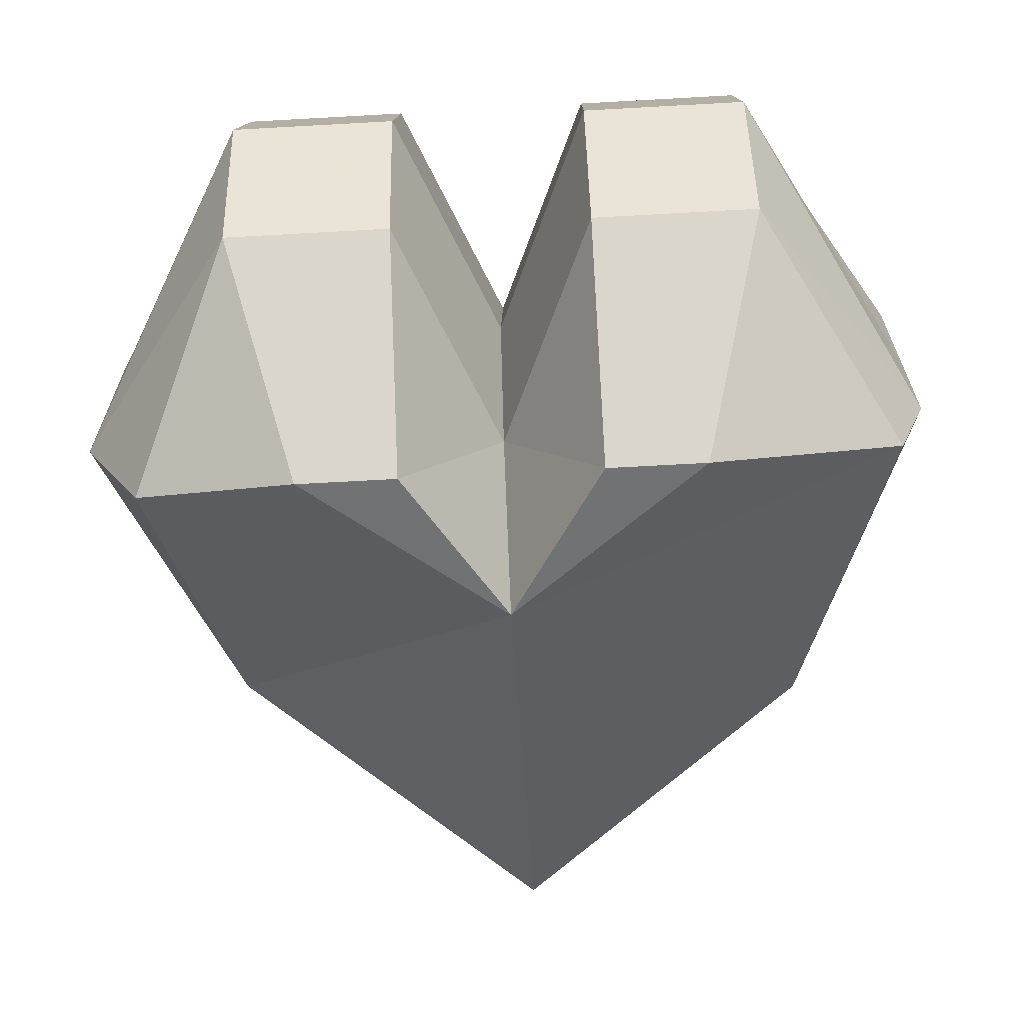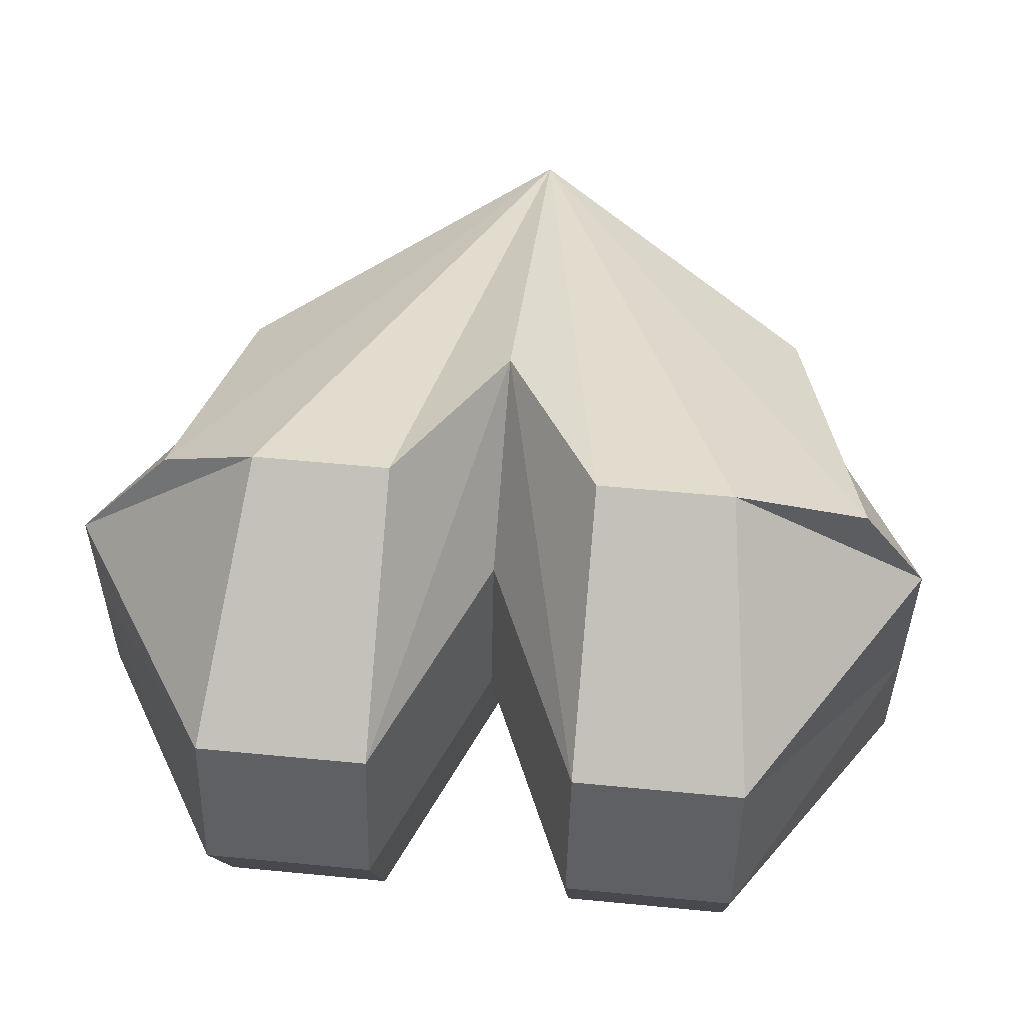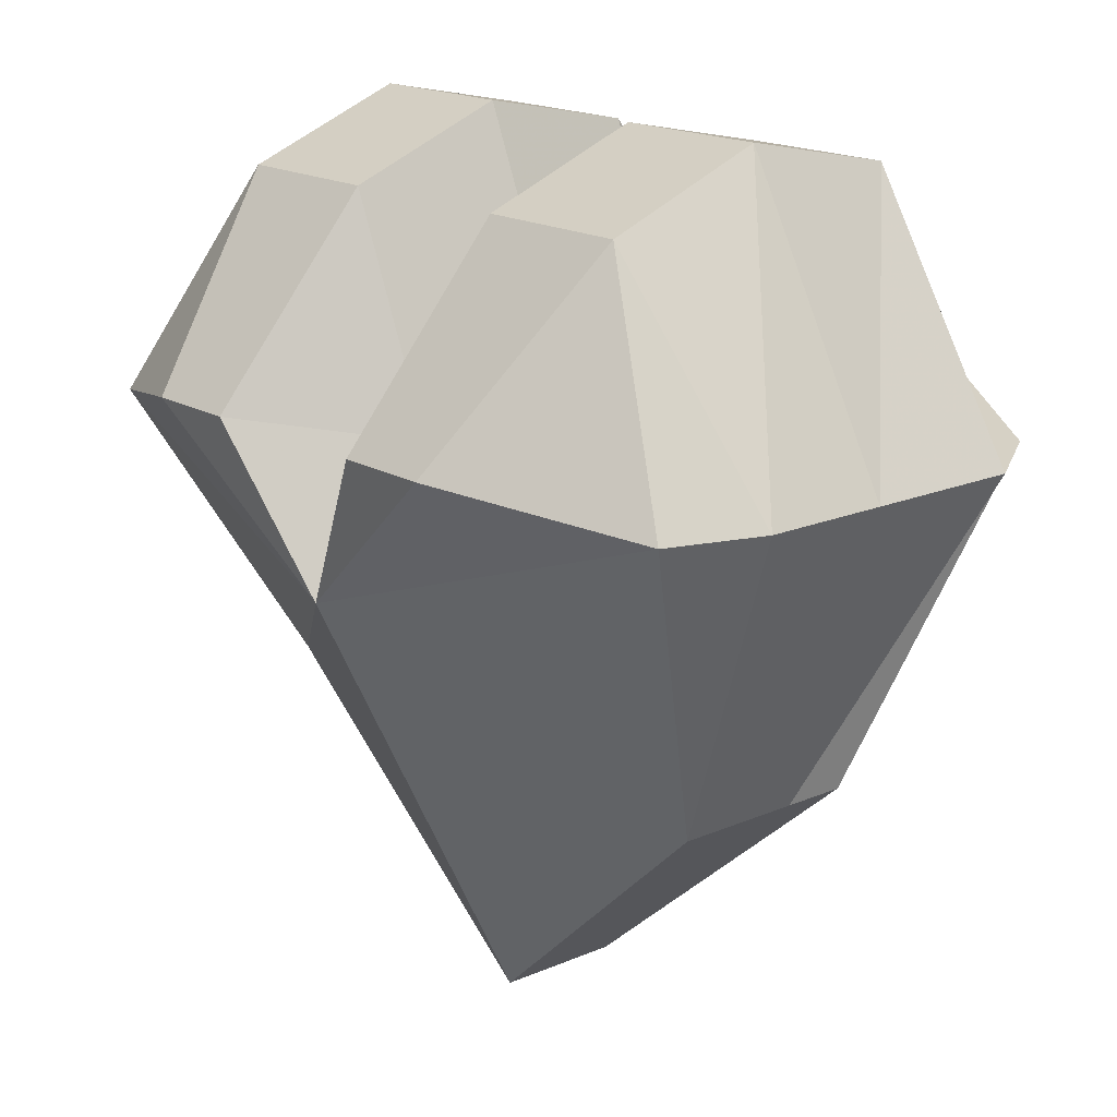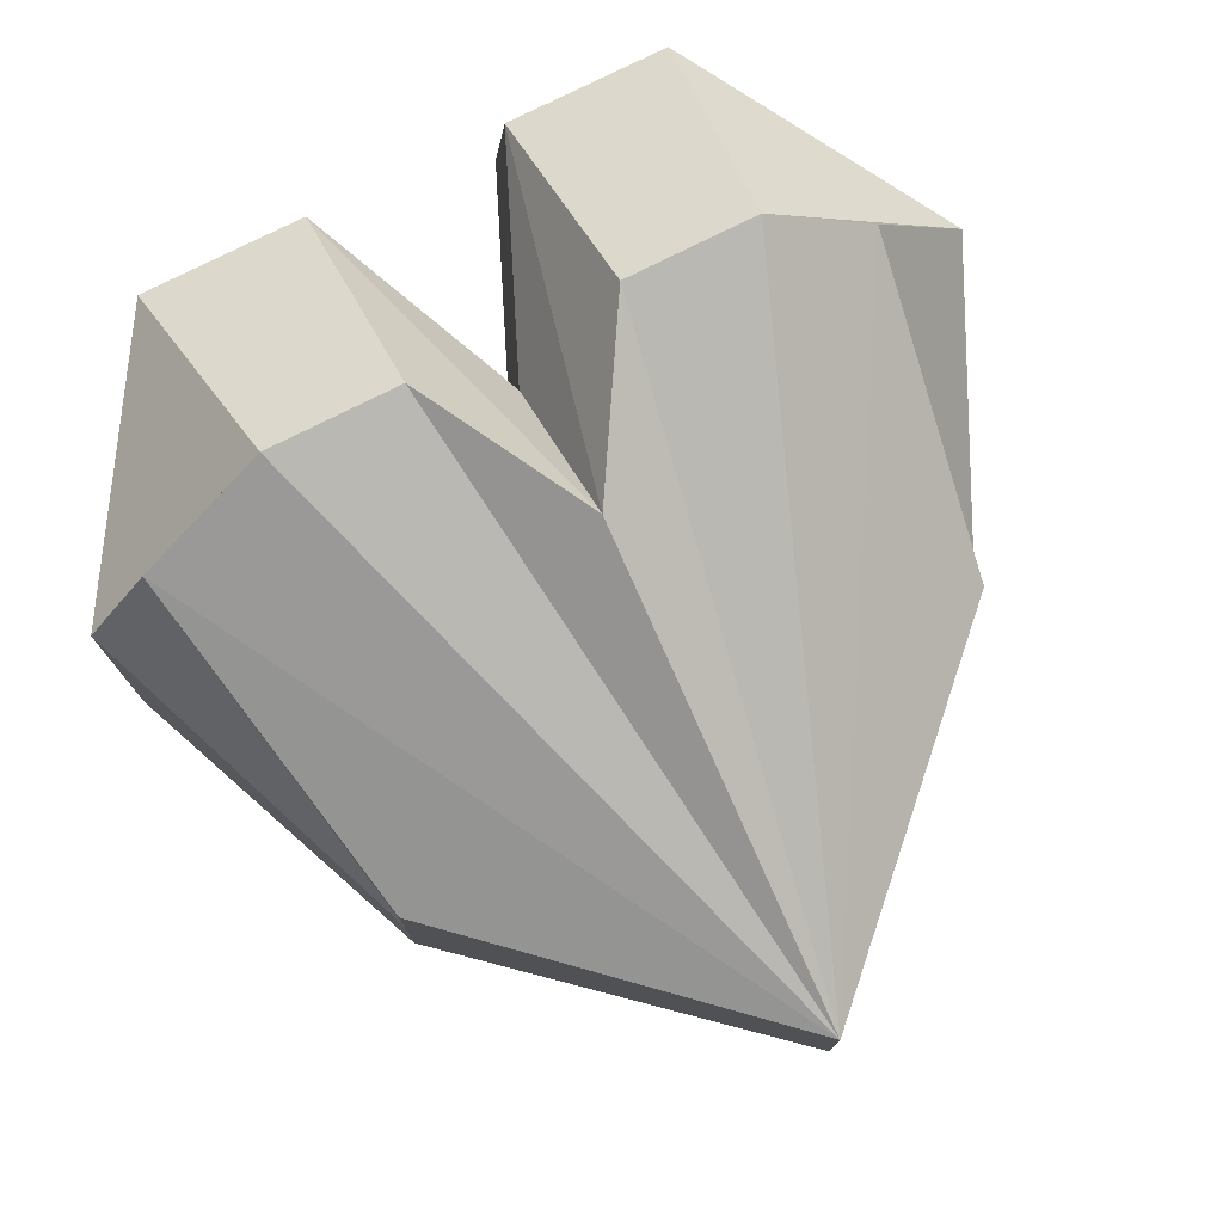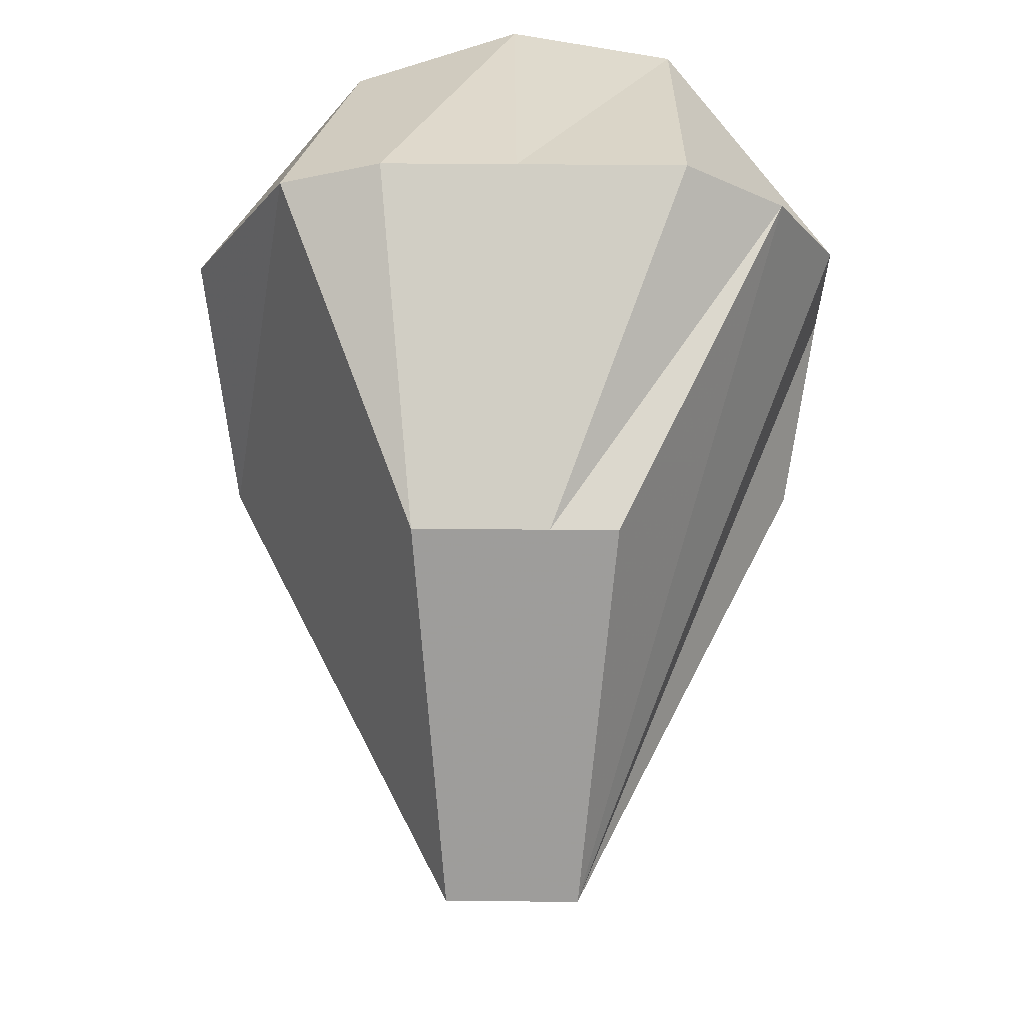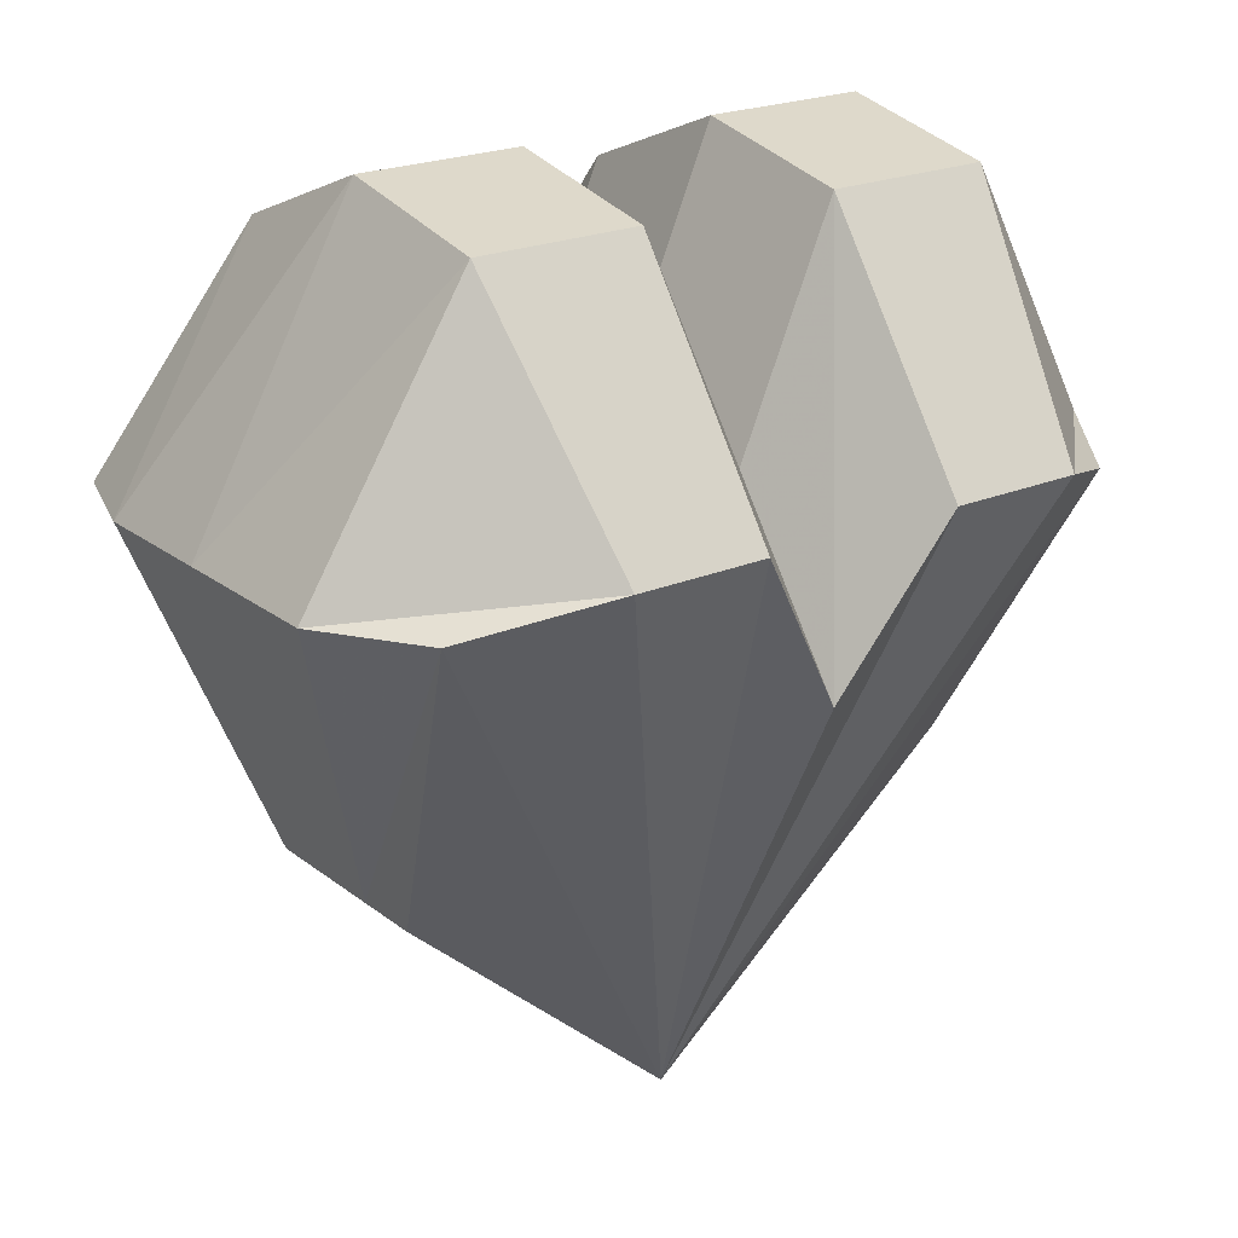
<metadata>
{"format":"obj","ext":"obj","renderer":"f3d","projection":"perspective","resolution":1024,"background":"white","views":[{"elev":-66.8,"azim":-176.8,"up":"+Z"},{"elev":56.2,"azim":-174.2,"up":"+Z"},{"elev":17.3,"azim":-130.6,"up":"+Y"},{"elev":77.2,"azim":-26.6,"up":"+Z"},{"elev":-28.7,"azim":-90.6,"up":"+Y"},{"elev":21.9,"azim":-36.7,"up":"+Y"}]}
</metadata>
<code>
v 0.05469 0.07031 0.007812
v 0.05469 0.07031 0
v -0.01562 0 0
v -0.01562 0 0.007812
v 0.05469 0.07031 0.01562
v 0.08594 0.1406 0.03906
v 0.08594 0.1406 0.007812
v 0.08594 0.1406 -0.02344
v 0.05469 0.07031 -0.01562
v -0.01562 0 -0.007812
v -0.08594 0.0625 0
v -0.08594 0.0625 0.007812
v -0.08594 0.0625 0.01562
v -0.01562 0 0.01562
v 0.05469 0.07031 0.03125
v 0.0625 0.1406 0.07031
v 0.03906 0.1484 0.08594
v 0.04688 0.2031 0.04688
v 0.04688 0.2109 0.007812
v 0.04688 0.1953 -0.03125
v 0.07031 0.1406 -0.05469
v -0.01562 0.1094 -0.0625
v -0.08594 0.0625 -0.01562
v -0.1172 0.1406 -0.02344
v -0.1172 0.1406 0.007812
v -0.1172 0.1406 0.04688
v -0.1016 0.1406 0.07031
v -0.08594 0.0625 0.03125
v -0.01562 0 0.02344
v 0.007812 0.1484 0.08594
v 0.007812 0.2031 0.04688
v 0.007812 0.2109 0.007812
v 0.007812 0.1953 -0.03125
v 0.03125 0.1484 -0.07031
v 0.007812 0.1484 -0.07031
v -0.01562 0.1406 -0.03125
v -0.03906 0.1484 -0.07031
v -0.0625 0.1484 -0.07031
v -0.1094 0.1406 -0.04688
v -0.07812 0.1953 -0.03125
v -0.07812 0.2109 0.007812
v -0.07812 0.2031 0.04688
v -0.07031 0.1484 0.08594
v -0.01562 0.1562 0.007812
v -0.01562 0.1484 0.04688
v -0.03906 0.2109 0.007812
v -0.03906 0.1953 -0.03125
v -0.01562 0.1094 0.07812
v -0.03906 0.2031 0.04688
v -0.03906 0.1484 0.08594
f 1 2 3
f 1 3 4
f 1 4 5
f 1 5 6
f 1 6 7
f 1 7 2
f 2 7 8
f 2 8 9
f 2 9 10
f 2 10 3
f 3 10 11
f 3 11 12
f 3 12 4
f 4 12 13
f 4 13 14
f 4 14 5
f 5 14 15
f 5 15 16
f 5 16 6
f 6 16 17
f 6 17 18
f 6 18 7
f 7 18 19
f 7 19 8
f 8 19 20
f 8 20 21
f 8 21 9
f 9 21 22
f 9 22 10
f 10 22 23
f 10 23 11
f 11 23 24
f 11 24 25
f 11 25 12
f 12 25 26
f 12 26 13
f 13 26 27
f 13 27 28
f 13 28 14
f 14 28 29
f 14 29 15
f 15 29 16
f 16 29 17
f 17 29 30
f 17 30 18
f 18 30 31
f 18 31 19
f 19 31 32
f 19 32 20
f 20 32 33
f 20 33 34
f 20 34 21
f 21 34 22
f 22 34 35
f 22 35 36
f 22 36 37
f 22 37 38
f 22 38 39
f 22 39 23
f 23 39 24
f 24 39 40
f 24 40 41
f 24 41 25
f 25 41 42
f 25 42 26
f 26 42 43
f 26 43 27
f 27 43 29
f 27 29 28
f 44 36 33
f 44 33 32
f 44 32 45
f 44 45 46
f 44 46 47
f 44 47 36
f 36 47 37
f 37 47 38
f 38 47 40
f 38 40 39
f 31 45 32
f 45 31 48
f 45 48 49
f 45 49 46
f 46 49 41
f 46 41 40
f 46 40 47
f 33 35 34
f 35 33 36
f 30 48 31
f 48 30 29
f 48 29 50
f 48 50 49
f 49 50 42
f 49 42 41
f 42 50 43
f 43 50 29

</code>
